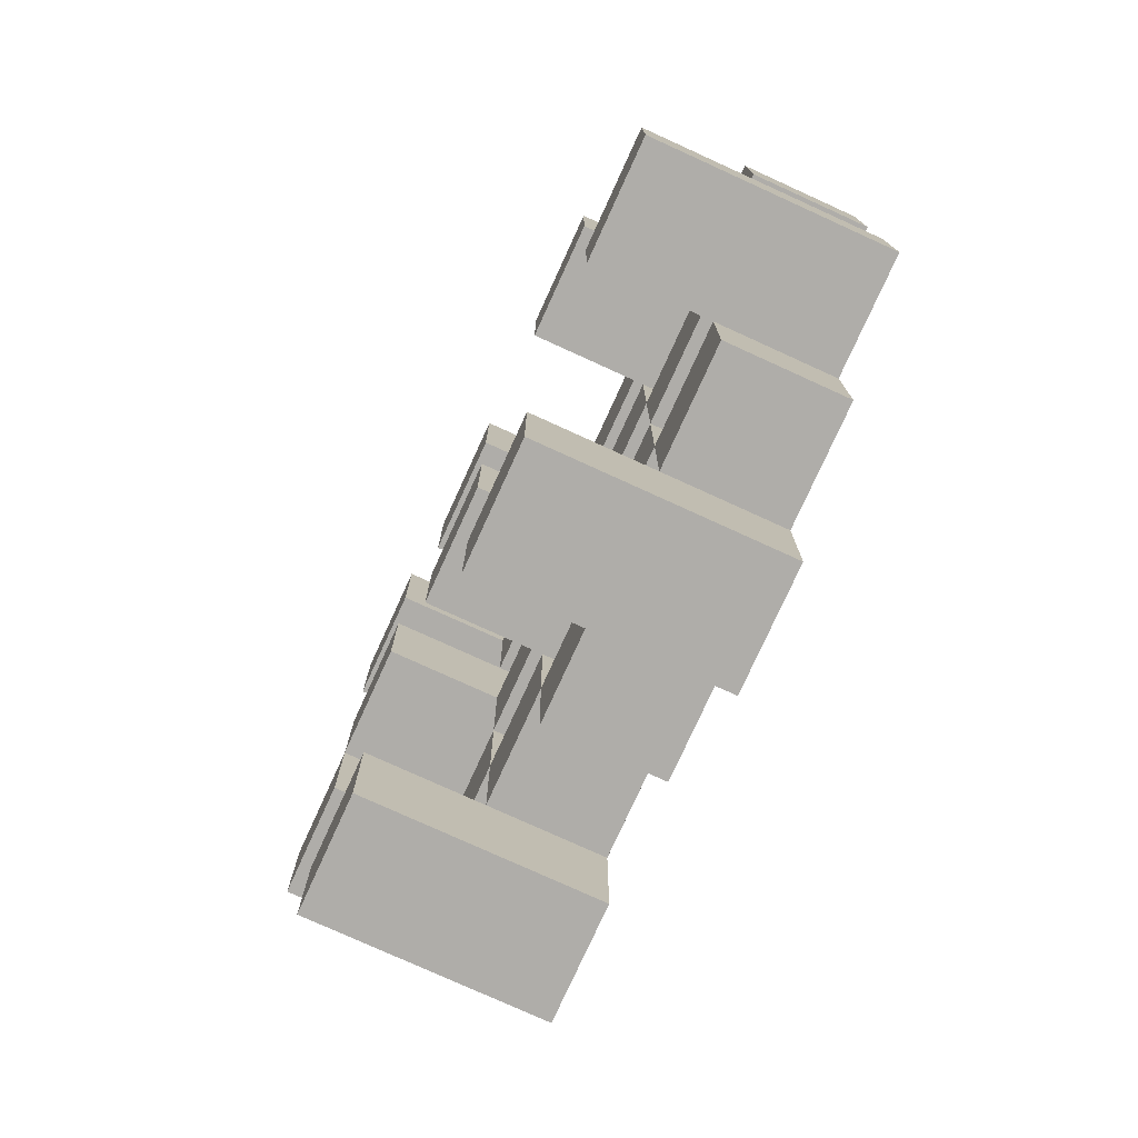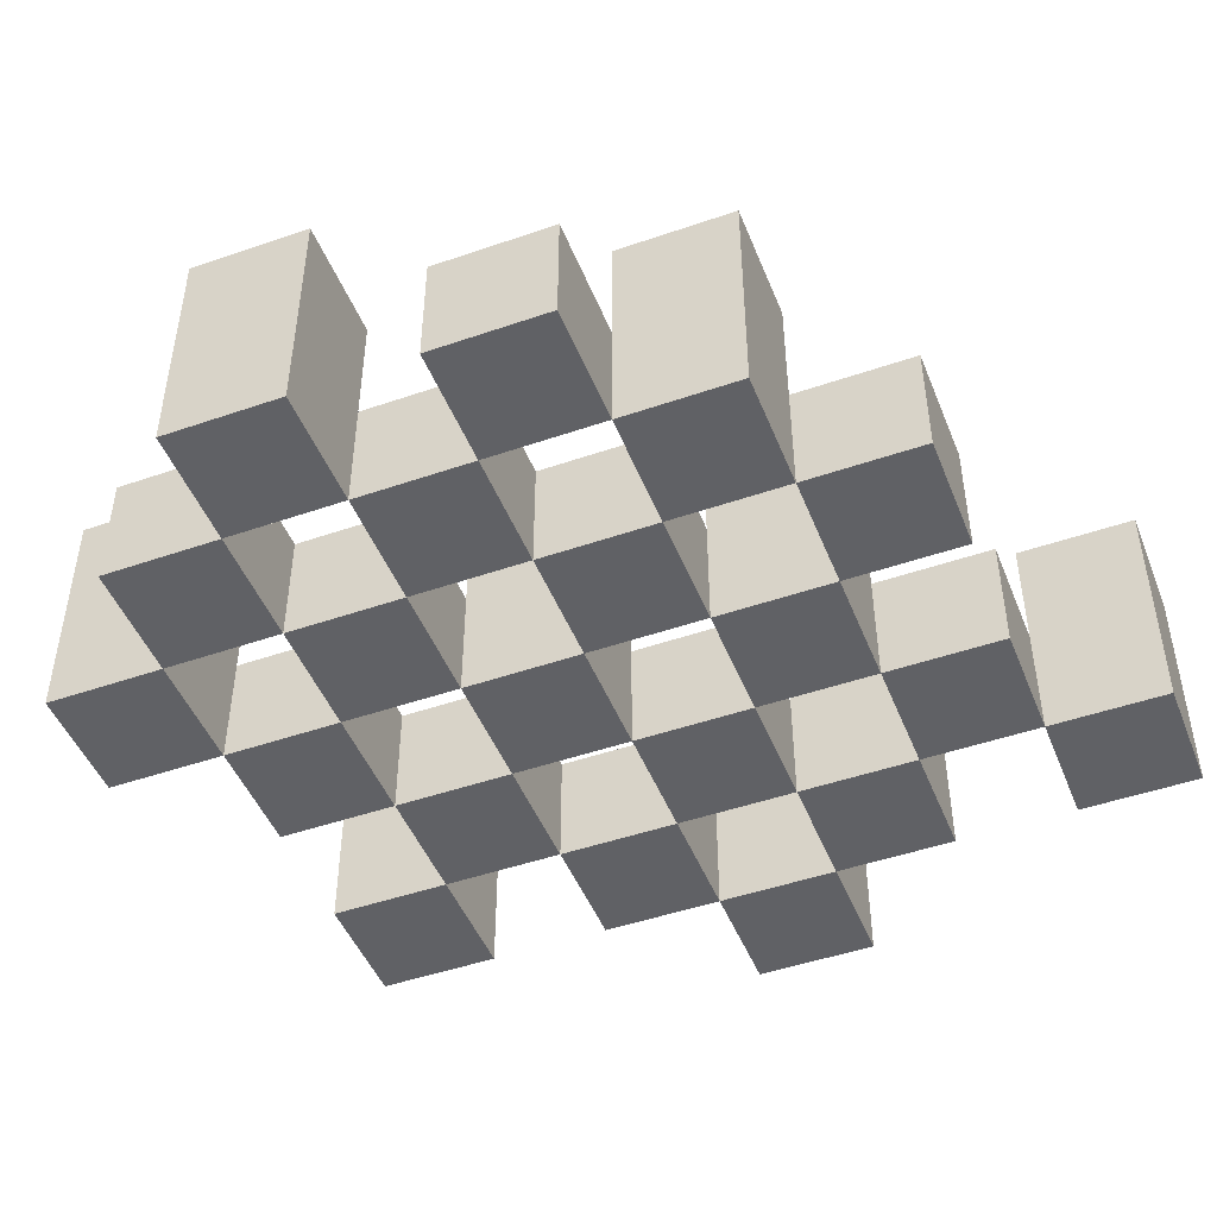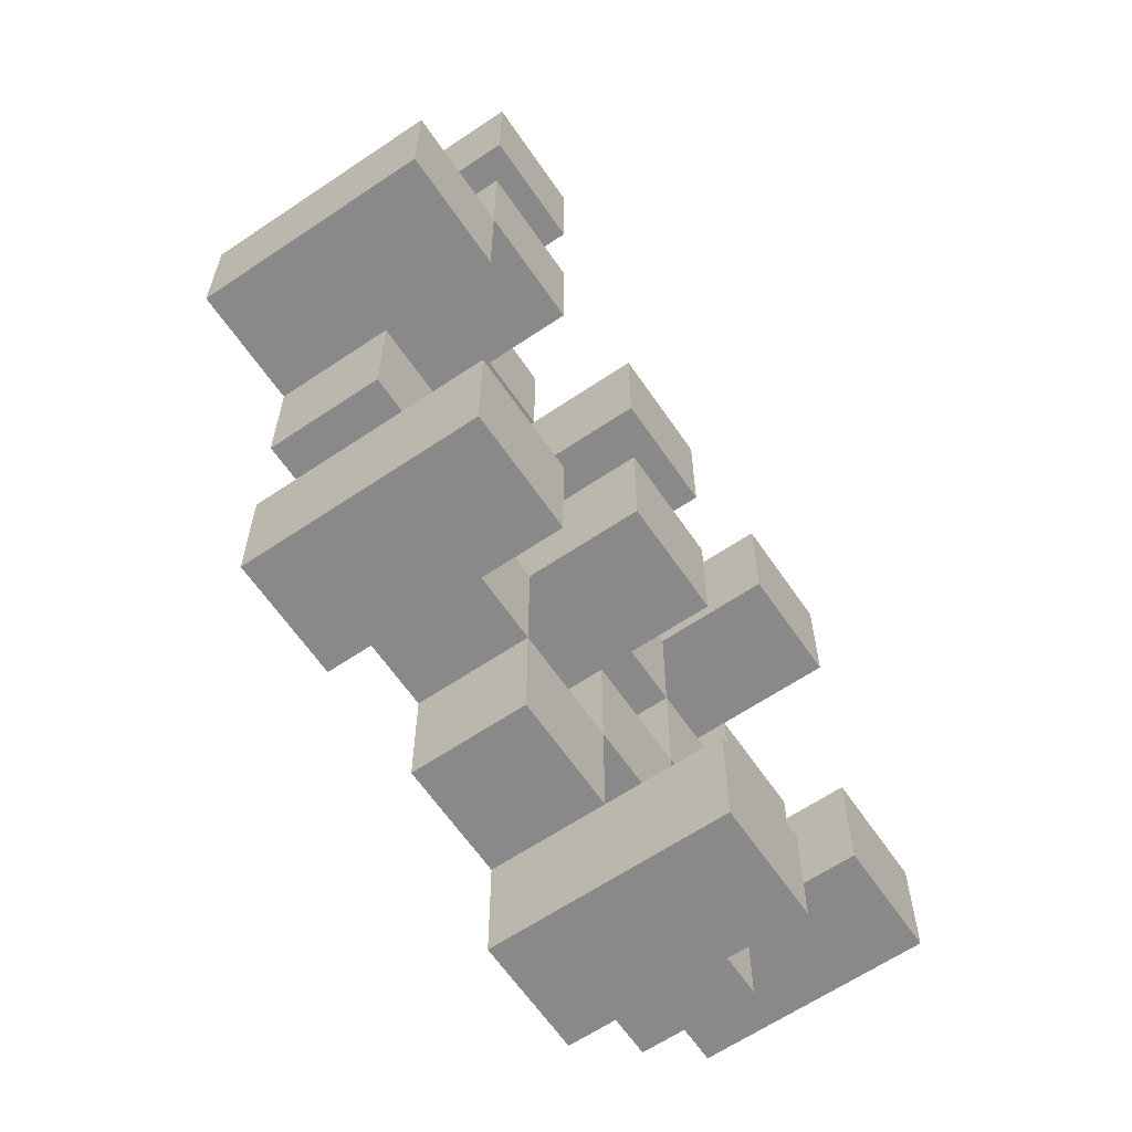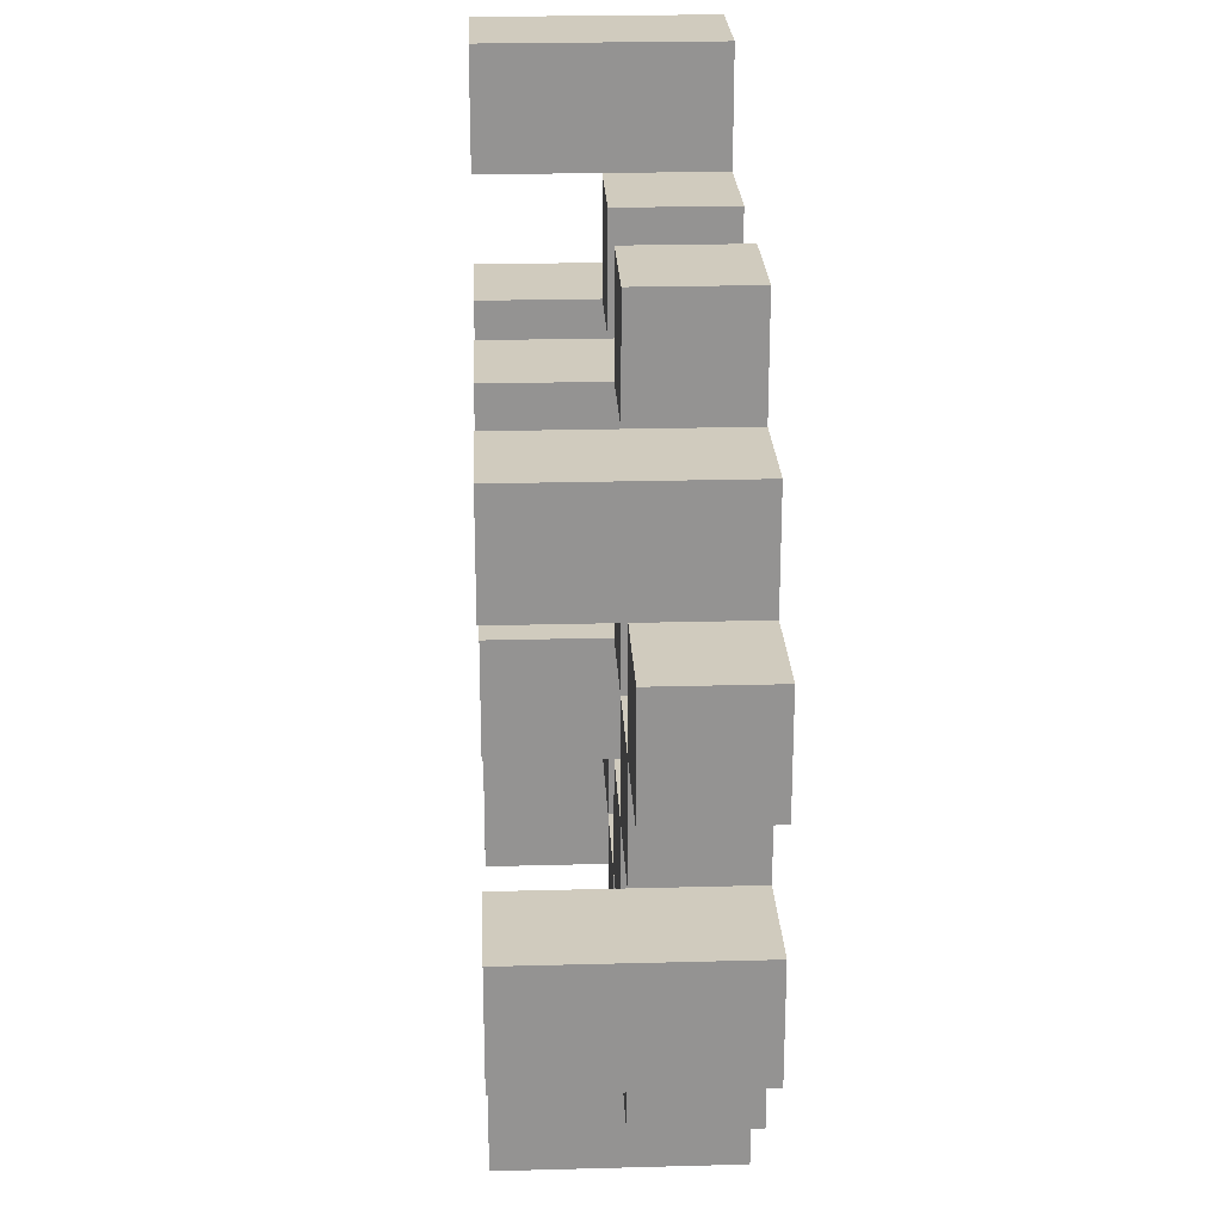
<metadata>
{"format":"obj","ext":"obj","renderer":"f3d","projection":"perspective","resolution":1024,"background":"white","views":[{"elev":-77.3,"azim":-114.5,"up":"+Z"},{"elev":-47.3,"azim":-68.7,"up":"+Y"},{"elev":-63.3,"azim":124.3,"up":"+Z"},{"elev":23.5,"azim":-92.6,"up":"+Z"}]}
</metadata>
<code>
o
v 9.9 0.9 17.4
v 10 0.9 17.4
v 9.9 1.1 17.4
v 10 1.1 17.4
v 9.8 0.9 17.5
v 9.9 0.9 17.5
v 10 0.9 17.5
v 10.1 0.9 17.5
v 10.2 0.9 17.5
v 10.3 0.9 17.5
v 9.8 1 17.5
v 9.9 1 17.5
v 10 1 17.5
v 10.1 1 17.5
v 10.2 1.1 17.5
v 10.3 1.1 17.5
v 9.7 0.9 17.6
v 9.8 0.9 17.6
v 9.9 0.9 17.6
v 10 0.9 17.6
v 10.1 0.9 17.6
v 10.2 0.9 17.6
v 9.8 1 17.6
v 9.9 1 17.6
v 10 1 17.6
v 10.1 1 17.6
v 10.2 1 17.6
v 9.7 1.1 17.6
v 9.8 1.1 17.6
v 9.8 0.9 17.7
v 9.9 0.9 17.7
v 10 0.9 17.7
v 10.1 0.9 17.7
v 10.2 0.9 17.7
v 10.3 0.9 17.7
v 9.8 1 17.7
v 9.9 1 17.7
v 10 1 17.7
v 10.1 1 17.7
v 10.2 1 17.7
v 10.3 1 17.7
v 10 1.1 17.7
v 10.1 1.1 17.7
v 9.7 0.9 17.8
v 9.8 0.9 17.8
v 9.9 0.9 17.8
v 10 0.9 17.8
v 10.1 0.9 17.8
v 10.2 0.9 17.8
v 10.3 0.9 17.8
v 10.4 0.9 17.8
v 9.7 1 17.8
v 9.8 1 17.8
v 9.9 1 17.8
v 10 1 17.8
v 10.1 1 17.8
v 10.2 1 17.8
v 10.3 1 17.8
v 10.3 1.1 17.8
v 10.4 1.1 17.8
v 9.8 0.9 17.9
v 9.9 0.9 17.9
v 10 0.9 17.9
v 10.1 0.9 17.9
v 10.2 0.9 17.9
v 10.3 0.9 17.9
v 9.8 1 17.9
v 9.9 1 17.9
v 10 1 17.9
v 10.1 1 17.9
v 10.2 1 17.9
v 9.8 1.1 17.9
v 9.9 1.1 17.9
v 10 1.1 17.9
v 10.1 1.1 17.9
v 10.2 1.1 17.9
v 10.3 1.1 17.9
v 9.9 0.9 18
v 10 0.9 18
v 10.1 0.9 18
v 10.2 0.9 18
v 9.9 1 18
v 10 1 18
v 10.1 1 18
v 10.2 1 18
v 10.2 0.9 18.1
v 10.3 0.9 18.1
v 10.2 1 18.1
v 10.2 1.1 18.1
v 10.3 1.1 18.1
v 9.9 0.9 17.5
v 10 0.9 17.5
v 9.9 1 17.5
v 10 1 17.5
v 9.9 1.1 17.5
v 10 1.1 17.5
v 9.8 0.9 17.6
v 9.9 0.9 17.6
v 10 0.9 17.6
v 10.1 0.9 17.6
v 10.2 0.9 17.6
v 10.3 0.9 17.6
v 9.8 1 17.6
v 9.9 1 17.6
v 10 1 17.6
v 10.1 1 17.6
v 10.2 1 17.6
v 10.2 1.1 17.6
v 10.3 1.1 17.6
v 9.7 0.9 17.7
v 9.8 0.9 17.7
v 9.9 0.9 17.7
v 10 0.9 17.7
v 10.1 0.9 17.7
v 10.2 0.9 17.7
v 9.8 1 17.7
v 9.9 1 17.7
v 10 1 17.7
v 10.1 1 17.7
v 10.2 1 17.7
v 9.7 1.1 17.7
v 9.8 1.1 17.7
v 9.8 0.9 17.8
v 9.9 0.9 17.8
v 10 0.9 17.8
v 10.1 0.9 17.8
v 10.2 0.9 17.8
v 10.3 0.9 17.8
v 9.8 1 17.8
v 9.9 1 17.8
v 10 1 17.8
v 10.1 1 17.8
v 10.2 1 17.8
v 10.3 1 17.8
v 10 1.1 17.8
v 10.1 1.1 17.8
v 9.7 0.9 17.9
v 9.8 0.9 17.9
v 9.9 0.9 17.9
v 10 0.9 17.9
v 10.1 0.9 17.9
v 10.2 0.9 17.9
v 10.3 0.9 17.9
v 10.4 0.9 17.9
v 9.7 1 17.9
v 9.8 1 17.9
v 9.9 1 17.9
v 10 1 17.9
v 10.1 1 17.9
v 10.2 1 17.9
v 10.3 1.1 17.9
v 10.4 1.1 17.9
v 9.8 0.9 18
v 9.9 0.9 18
v 10 0.9 18
v 10.1 0.9 18
v 10.2 0.9 18
v 10.3 0.9 18
v 9.9 1 18
v 10 1 18
v 10.1 1 18
v 10.2 1 18
v 9.8 1.1 18
v 9.9 1.1 18
v 10 1.1 18
v 10.1 1.1 18
v 10.2 1.1 18
v 10.3 1.1 18
v 9.9 0.9 18.1
v 10 0.9 18.1
v 10.1 0.9 18.1
v 10.2 0.9 18.1
v 9.9 1 18.1
v 10 1 18.1
v 10.1 1 18.1
v 10.2 1 18.1
v 10.2 0.9 18.2
v 10.3 0.9 18.2
v 10.2 1.1 18.2
v 10.3 1.1 18.2
v 9.7 0.9 17.6
v 9.7 1.1 17.6
v 9.7 0.9 17.7
v 9.7 1.1 17.7
v 9.7 0.9 17.8
v 9.7 1 17.8
v 9.7 0.9 17.9
v 9.7 1 17.9
v 9.8 0.9 17.5
v 9.8 1 17.5
v 9.8 0.9 17.6
v 9.8 1 17.6
v 9.8 0.9 17.7
v 9.8 1 17.7
v 9.8 0.9 17.8
v 9.8 1 17.8
v 9.8 0.9 17.9
v 9.8 1 17.9
v 9.8 1.1 17.9
v 9.8 0.9 18
v 9.8 1.1 18
v 9.9 0.9 17.4
v 9.9 1.1 17.4
v 9.9 0.9 17.5
v 9.9 1 17.5
v 9.9 1.1 17.5
v 9.9 0.9 17.6
v 9.9 1 17.6
v 9.9 0.9 17.7
v 9.9 1 17.7
v 9.9 0.9 17.8
v 9.9 1 17.8
v 9.9 0.9 17.9
v 9.9 1 17.9
v 9.9 0.9 18
v 9.9 1 18
v 9.9 0.9 18.1
v 9.9 1 18.1
v 10 0.9 17.5
v 10 1 17.5
v 10 0.9 17.6
v 10 1 17.6
v 10 0.9 17.7
v 10 1 17.7
v 10 1.1 17.7
v 10 0.9 17.8
v 10 1 17.8
v 10 1.1 17.8
v 10 0.9 17.9
v 10 1 17.9
v 10 1.1 17.9
v 10 0.9 18
v 10 1 18
v 10 1.1 18
v 10.1 0.9 17.6
v 10.1 1 17.6
v 10.1 0.9 17.7
v 10.1 1 17.7
v 10.1 0.9 17.8
v 10.1 1 17.8
v 10.1 0.9 17.9
v 10.1 1 17.9
v 10.1 0.9 18
v 10.1 1 18
v 10.1 0.9 18.1
v 10.1 1 18.1
v 10.2 0.9 17.5
v 10.2 1.1 17.5
v 10.2 0.9 17.6
v 10.2 1 17.6
v 10.2 1.1 17.6
v 10.2 0.9 17.7
v 10.2 1 17.7
v 10.2 0.9 17.8
v 10.2 1 17.8
v 10.2 0.9 17.9
v 10.2 1 17.9
v 10.2 1.1 17.9
v 10.2 0.9 18
v 10.2 1 18
v 10.2 1.1 18
v 10.2 0.9 18.1
v 10.2 1 18.1
v 10.2 1.1 18.1
v 10.2 0.9 18.2
v 10.2 1.1 18.2
v 10.3 0.9 17.8
v 10.3 1 17.8
v 10.3 1.1 17.8
v 10.3 0.9 17.9
v 10.3 1.1 17.9
v 9.8 0.9 17.6
v 9.8 1 17.6
v 9.8 1.1 17.6
v 9.8 0.9 17.7
v 9.8 1 17.7
v 9.8 1.1 17.7
v 9.8 0.9 17.8
v 9.8 1 17.8
v 9.8 0.9 17.9
v 9.8 1 17.9
v 9.9 0.9 17.5
v 9.9 1 17.5
v 9.9 0.9 17.6
v 9.9 1 17.6
v 9.9 0.9 17.7
v 9.9 1 17.7
v 9.9 0.9 17.8
v 9.9 1 17.8
v 9.9 0.9 17.9
v 9.9 1 17.9
v 9.9 1.1 17.9
v 9.9 0.9 18
v 9.9 1 18
v 9.9 1.1 18
v 10 0.9 17.4
v 10 1.1 17.4
v 10 0.9 17.5
v 10 1 17.5
v 10 1.1 17.5
v 10 0.9 17.6
v 10 1 17.6
v 10 0.9 17.7
v 10 1 17.7
v 10 0.9 17.8
v 10 1 17.8
v 10 0.9 17.9
v 10 1 17.9
v 10 0.9 18
v 10 1 18
v 10 0.9 18.1
v 10 1 18.1
v 10.1 0.9 17.5
v 10.1 1 17.5
v 10.1 0.9 17.6
v 10.1 1 17.6
v 10.1 0.9 17.7
v 10.1 1 17.7
v 10.1 1.1 17.7
v 10.1 0.9 17.8
v 10.1 1 17.8
v 10.1 1.1 17.8
v 10.1 0.9 17.9
v 10.1 1 17.9
v 10.1 1.1 17.9
v 10.1 0.9 18
v 10.1 1 18
v 10.1 1.1 18
v 10.2 0.9 17.6
v 10.2 1 17.6
v 10.2 0.9 17.7
v 10.2 1 17.7
v 10.2 0.9 17.8
v 10.2 1 17.8
v 10.2 0.9 17.9
v 10.2 1 17.9
v 10.2 0.9 18
v 10.2 1 18
v 10.2 0.9 18.1
v 10.2 1 18.1
v 10.3 0.9 17.5
v 10.3 1.1 17.5
v 10.3 0.9 17.6
v 10.3 1.1 17.6
v 10.3 0.9 17.7
v 10.3 1 17.7
v 10.3 0.9 17.8
v 10.3 1 17.8
v 10.3 0.9 17.9
v 10.3 1.1 17.9
v 10.3 0.9 18
v 10.3 1.1 18
v 10.3 0.9 18.1
v 10.3 1.1 18.1
v 10.3 0.9 18.2
v 10.3 1.1 18.2
v 10.4 0.9 17.8
v 10.4 1.1 17.8
v 10.4 0.9 17.9
v 10.4 1.1 17.9
v 9.7 0.9 17.6
v 9.7 0.9 17.7
v 9.7 0.9 17.8
v 9.7 0.9 17.9
v 9.8 0.9 17.5
v 9.8 0.9 17.6
v 9.8 0.9 17.7
v 9.8 0.9 17.8
v 9.8 0.9 17.9
v 9.8 0.9 18
v 9.9 0.9 17.4
v 9.9 0.9 17.5
v 9.9 0.9 17.6
v 9.9 0.9 17.7
v 9.9 0.9 17.8
v 9.9 0.9 17.9
v 9.9 0.9 18
v 9.9 0.9 18.1
v 10 0.9 17.4
v 10 0.9 17.5
v 10 0.9 17.6
v 10 0.9 17.7
v 10 0.9 17.8
v 10 0.9 17.9
v 10 0.9 18
v 10 0.9 18.1
v 10.1 0.9 17.5
v 10.1 0.9 17.6
v 10.1 0.9 17.7
v 10.1 0.9 17.8
v 10.1 0.9 17.9
v 10.1 0.9 18
v 10.1 0.9 18.1
v 10.2 0.9 17.5
v 10.2 0.9 17.6
v 10.2 0.9 17.7
v 10.2 0.9 17.8
v 10.2 0.9 17.9
v 10.2 0.9 18
v 10.2 0.9 18.1
v 10.2 0.9 18.2
v 10.3 0.9 17.5
v 10.3 0.9 17.6
v 10.3 0.9 17.7
v 10.3 0.9 17.8
v 10.3 0.9 17.9
v 10.3 0.9 18
v 10.3 0.9 18.1
v 10.3 0.9 18.2
v 10.4 0.9 17.8
v 10.4 0.9 17.9
v 9.7 1 17.8
v 9.7 1 17.9
v 9.8 1 17.5
v 9.8 1 17.6
v 9.8 1 17.7
v 9.8 1 17.8
v 9.8 1 17.9
v 9.9 1 17.5
v 9.9 1 17.6
v 9.9 1 17.7
v 9.9 1 17.8
v 9.9 1 17.9
v 9.9 1 18
v 9.9 1 18.1
v 10 1 17.5
v 10 1 17.6
v 10 1 17.7
v 10 1 17.8
v 10 1 17.9
v 10 1 18
v 10 1 18.1
v 10.1 1 17.5
v 10.1 1 17.6
v 10.1 1 17.7
v 10.1 1 17.8
v 10.1 1 17.9
v 10.1 1 18
v 10.1 1 18.1
v 10.2 1 17.6
v 10.2 1 17.7
v 10.2 1 17.8
v 10.2 1 17.9
v 10.2 1 18
v 10.2 1 18.1
v 10.3 1 17.7
v 10.3 1 17.8
v 9.7 1.1 17.6
v 9.7 1.1 17.7
v 9.8 1.1 17.6
v 9.8 1.1 17.7
v 9.8 1.1 17.9
v 9.8 1.1 18
v 9.9 1.1 17.4
v 9.9 1.1 17.5
v 9.9 1.1 17.9
v 9.9 1.1 18
v 10 1.1 17.4
v 10 1.1 17.5
v 10 1.1 17.7
v 10 1.1 17.8
v 10 1.1 17.9
v 10 1.1 18
v 10.1 1.1 17.7
v 10.1 1.1 17.8
v 10.1 1.1 17.9
v 10.1 1.1 18
v 10.2 1.1 17.5
v 10.2 1.1 17.6
v 10.2 1.1 17.9
v 10.2 1.1 18
v 10.2 1.1 18.1
v 10.2 1.1 18.2
v 10.3 1.1 17.5
v 10.3 1.1 17.6
v 10.3 1.1 17.8
v 10.3 1.1 17.9
v 10.3 1.1 18
v 10.3 1.1 18.1
v 10.3 1.1 18.2
v 10.4 1.1 17.8
v 10.4 1.1 17.9
f 3 2 1
f 4 2 3
f 11 6 5
f 12 6 11
f 13 8 7
f 14 8 13
f 15 10 9
f 16 10 15
f 23 18 17
f 24 20 19
f 25 20 24
f 26 22 21
f 27 22 26
f 28 23 17
f 29 23 28
f 36 31 30
f 37 31 36
f 38 33 32
f 39 33 38
f 40 35 34
f 41 35 40
f 42 39 38
f 43 39 42
f 52 45 44
f 53 45 52
f 54 47 46
f 55 47 54
f 56 49 48
f 57 49 56
f 58 51 50
f 59 51 58
f 60 51 59
f 67 62 61
f 68 62 67
f 69 64 63
f 70 64 69
f 71 66 65
f 72 68 67
f 73 68 72
f 74 70 69
f 75 70 74
f 76 66 71
f 77 66 76
f 82 79 78
f 83 79 82
f 84 81 80
f 85 81 84
f 88 87 86
f 89 87 88
f 90 87 89
f 91 92 93
f 93 92 94
f 93 94 95
f 95 94 96
f 97 98 103
f 103 98 104
f 99 100 105
f 105 100 106
f 101 102 107
f 107 102 108
f 108 102 109
f 110 111 116
f 112 113 117
f 117 113 118
f 114 115 119
f 119 115 120
f 110 116 121
f 121 116 122
f 123 124 129
f 129 124 130
f 125 126 131
f 131 126 132
f 127 128 133
f 133 128 134
f 131 132 135
f 135 132 136
f 137 138 145
f 145 138 146
f 139 140 147
f 147 140 148
f 141 142 149
f 149 142 150
f 143 144 151
f 151 144 152
f 153 154 159
f 155 156 160
f 160 156 161
f 157 158 162
f 153 159 163
f 163 159 164
f 160 161 165
f 165 161 166
f 162 158 167
f 167 158 168
f 169 170 173
f 173 170 174
f 171 172 175
f 175 172 176
f 177 178 179
f 179 178 180
f 183 182 181
f 184 182 183
f 187 186 185
f 188 186 187
f 191 190 189
f 192 190 191
f 195 194 193
f 196 194 195
f 200 198 197
f 200 199 198
f 201 199 200
f 204 203 202
f 205 203 204
f 206 203 205
f 209 208 207
f 210 208 209
f 213 212 211
f 214 212 213
f 217 216 215
f 218 216 217
f 221 220 219
f 222 220 221
f 226 224 223
f 226 225 224
f 227 225 226
f 228 225 227
f 232 230 229
f 232 231 230
f 233 231 232
f 234 231 233
f 237 236 235
f 238 236 237
f 241 240 239
f 242 240 241
f 245 244 243
f 246 244 245
f 249 248 247
f 250 248 249
f 251 248 250
f 254 253 252
f 255 253 254
f 259 257 256
f 259 258 257
f 260 258 259
f 261 258 260
f 265 263 262
f 265 264 263
f 266 264 265
f 270 268 267
f 270 269 268
f 271 269 270
f 272 273 275
f 273 274 275
f 275 274 276
f 276 274 277
f 278 279 280
f 280 279 281
f 282 283 284
f 284 283 285
f 286 287 288
f 288 287 289
f 290 291 293
f 291 292 293
f 293 292 294
f 294 292 295
f 296 297 298
f 298 297 299
f 299 297 300
f 301 302 303
f 303 302 304
f 305 306 307
f 307 306 308
f 309 310 311
f 311 310 312
f 313 314 315
f 315 314 316
f 317 318 320
f 318 319 320
f 320 319 321
f 321 319 322
f 323 324 326
f 324 325 326
f 326 325 327
f 327 325 328
f 329 330 331
f 331 330 332
f 333 334 335
f 335 334 336
f 337 338 339
f 339 338 340
f 341 342 343
f 343 342 344
f 345 346 347
f 347 346 348
f 349 350 351
f 351 350 352
f 353 354 355
f 355 354 356
f 357 358 359
f 359 358 360
f 366 362 361
f 367 362 366
f 368 364 363
f 369 364 368
f 372 366 365
f 373 366 372
f 374 368 367
f 375 368 374
f 376 370 369
f 377 370 376
f 379 372 371
f 380 372 379
f 381 374 373
f 382 374 381
f 383 376 375
f 384 376 383
f 385 378 377
f 386 378 385
f 387 381 380
f 388 381 387
f 389 383 382
f 390 383 389
f 391 385 384
f 392 385 391
f 395 389 388
f 396 389 395
f 397 391 390
f 398 391 397
f 399 393 392
f 400 393 399
f 402 395 394
f 403 395 402
f 404 397 396
f 405 397 404
f 406 399 398
f 407 399 406
f 408 401 400
f 409 401 408
f 410 406 405
f 411 406 410
f 412 413 417
f 417 413 418
f 414 415 419
f 419 415 420
f 416 417 421
f 421 417 422
f 420 421 427
f 427 421 428
f 422 423 429
f 429 423 430
f 424 425 431
f 431 425 432
f 426 427 433
f 433 427 434
f 434 435 440
f 440 435 441
f 436 437 442
f 442 437 443
f 438 439 444
f 444 439 445
f 441 442 446
f 446 442 447
f 448 449 450
f 450 449 451
f 452 453 456
f 456 453 457
f 454 455 458
f 458 455 459
f 460 461 464
f 464 461 465
f 462 463 466
f 466 463 467
f 468 469 474
f 474 469 475
f 470 471 477
f 477 471 478
f 472 473 479
f 479 473 480
f 476 477 481
f 481 477 482

</code>
